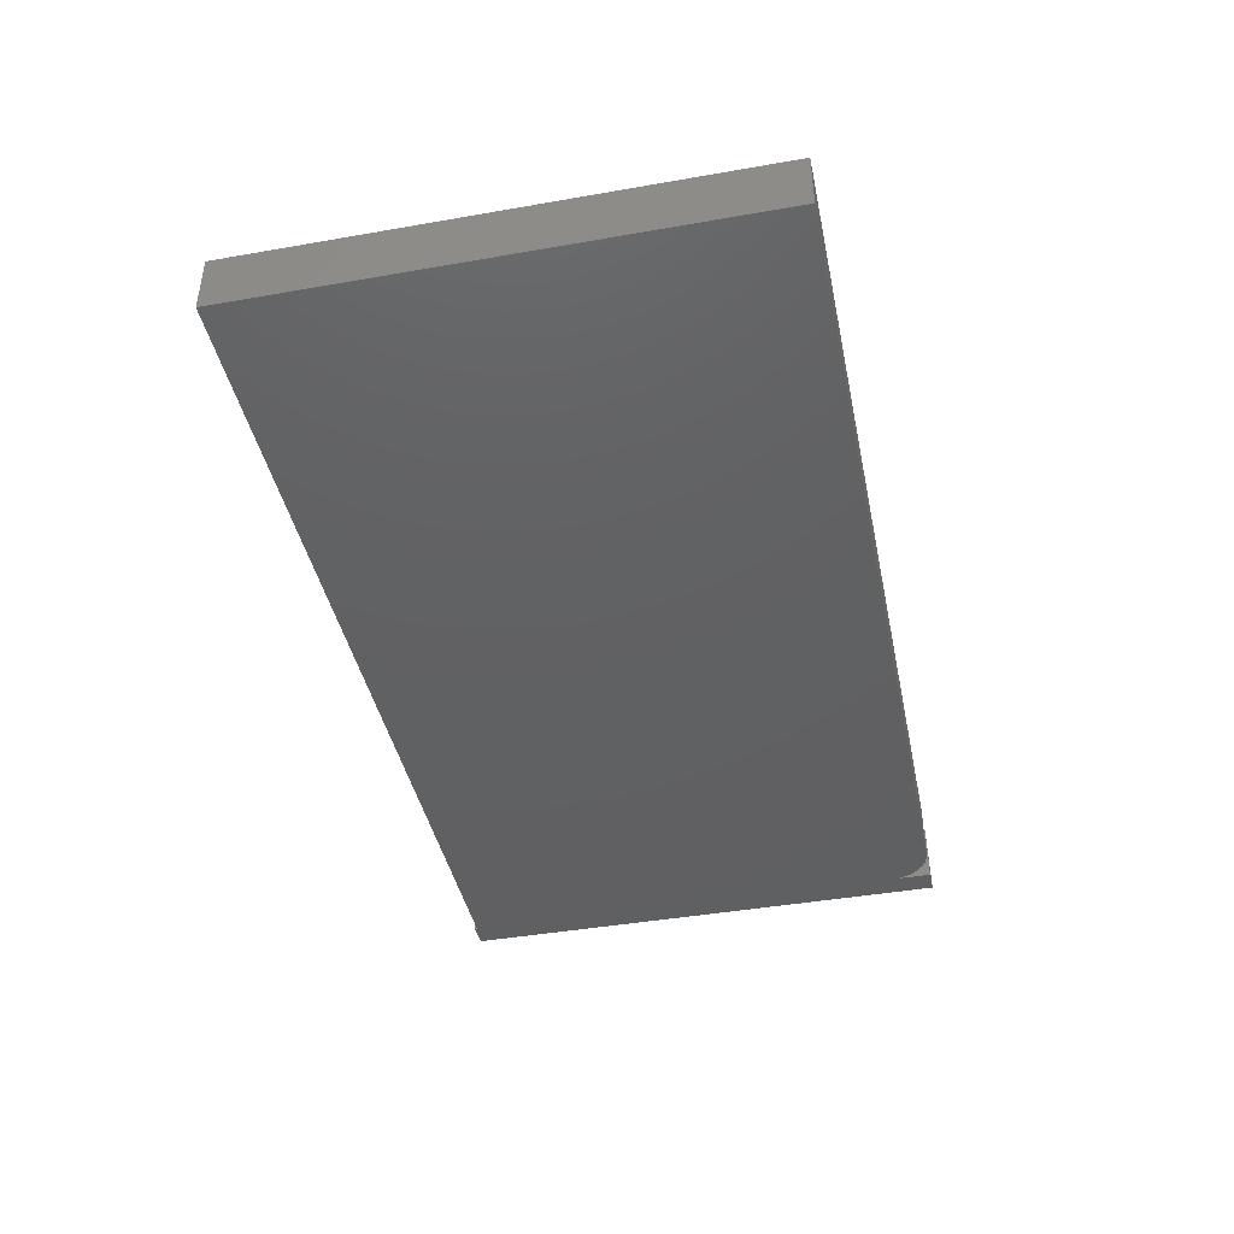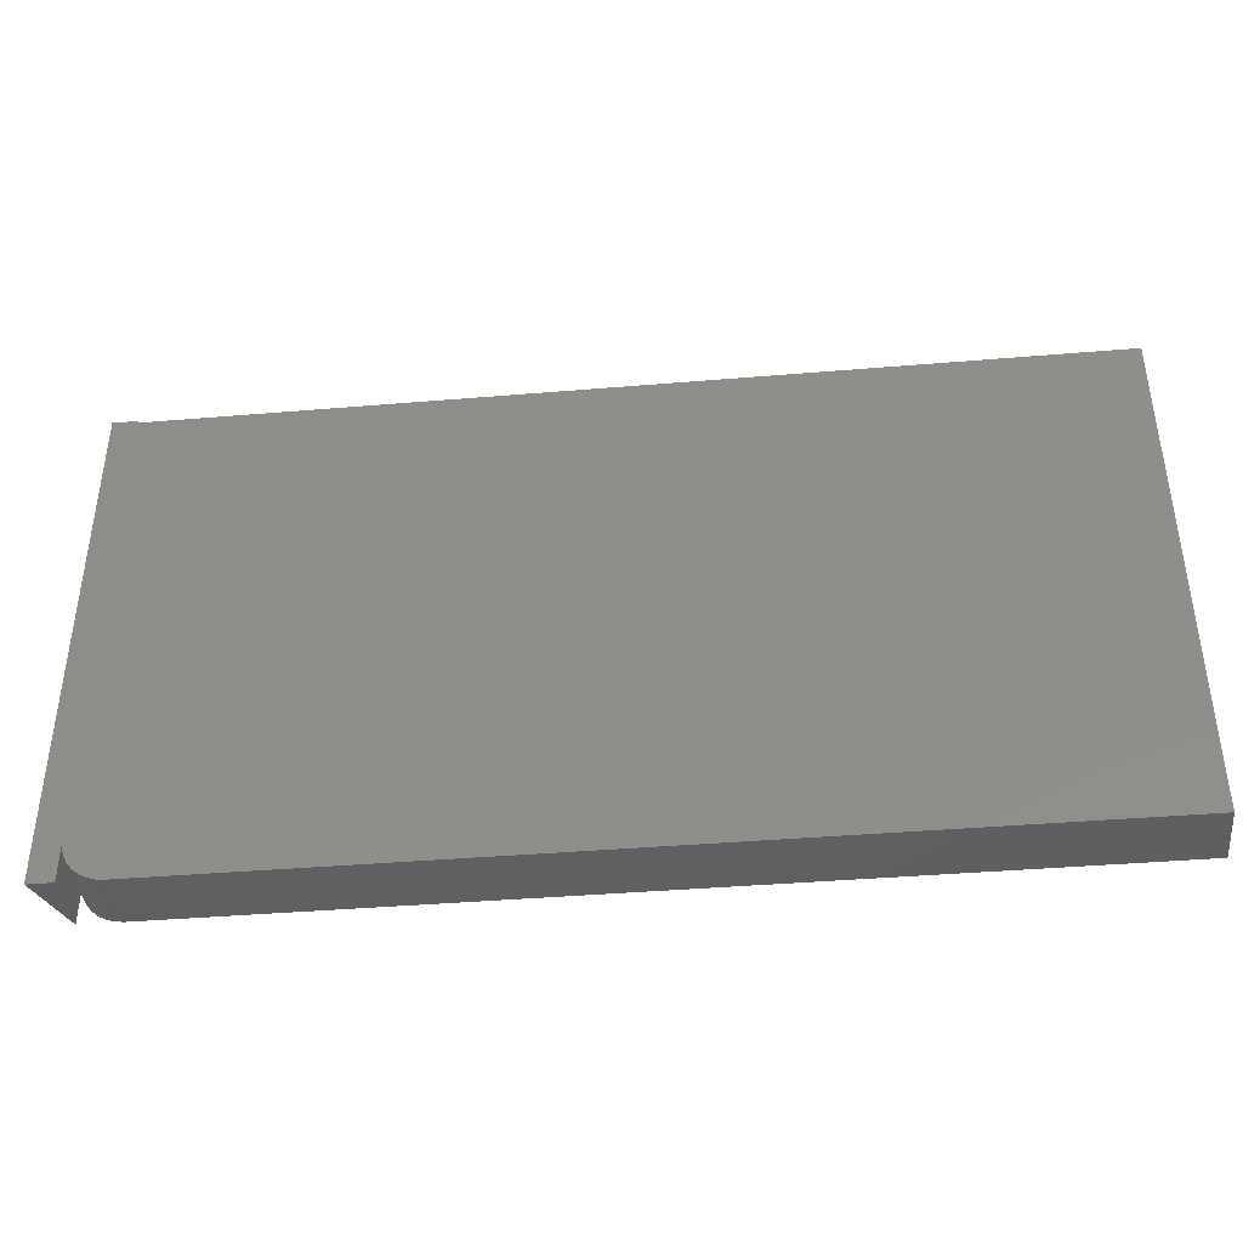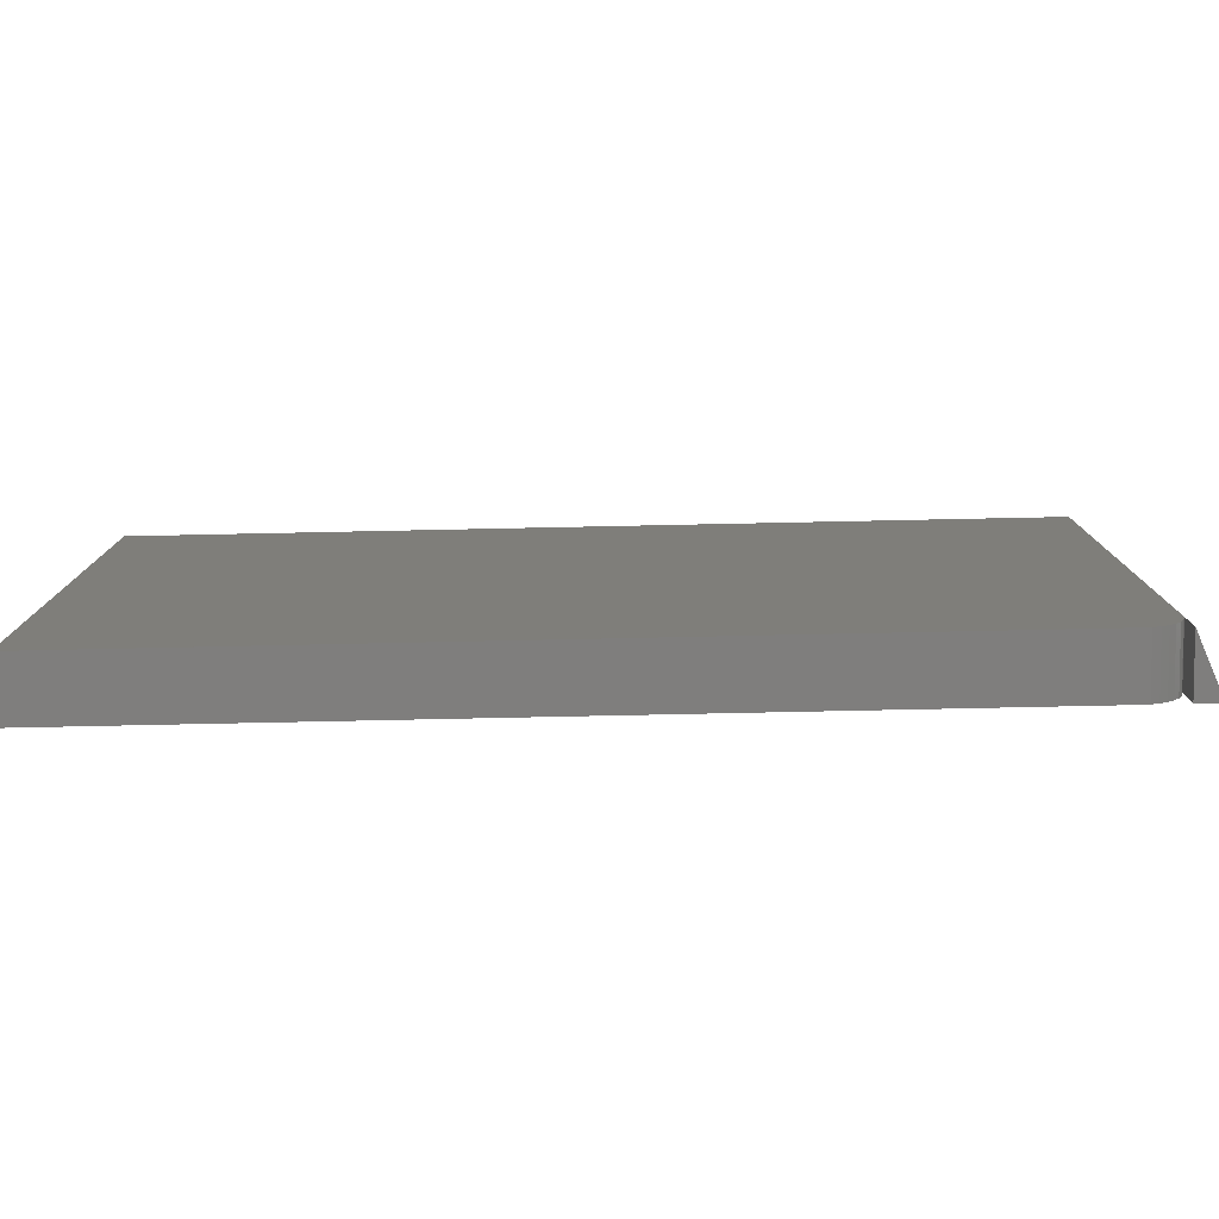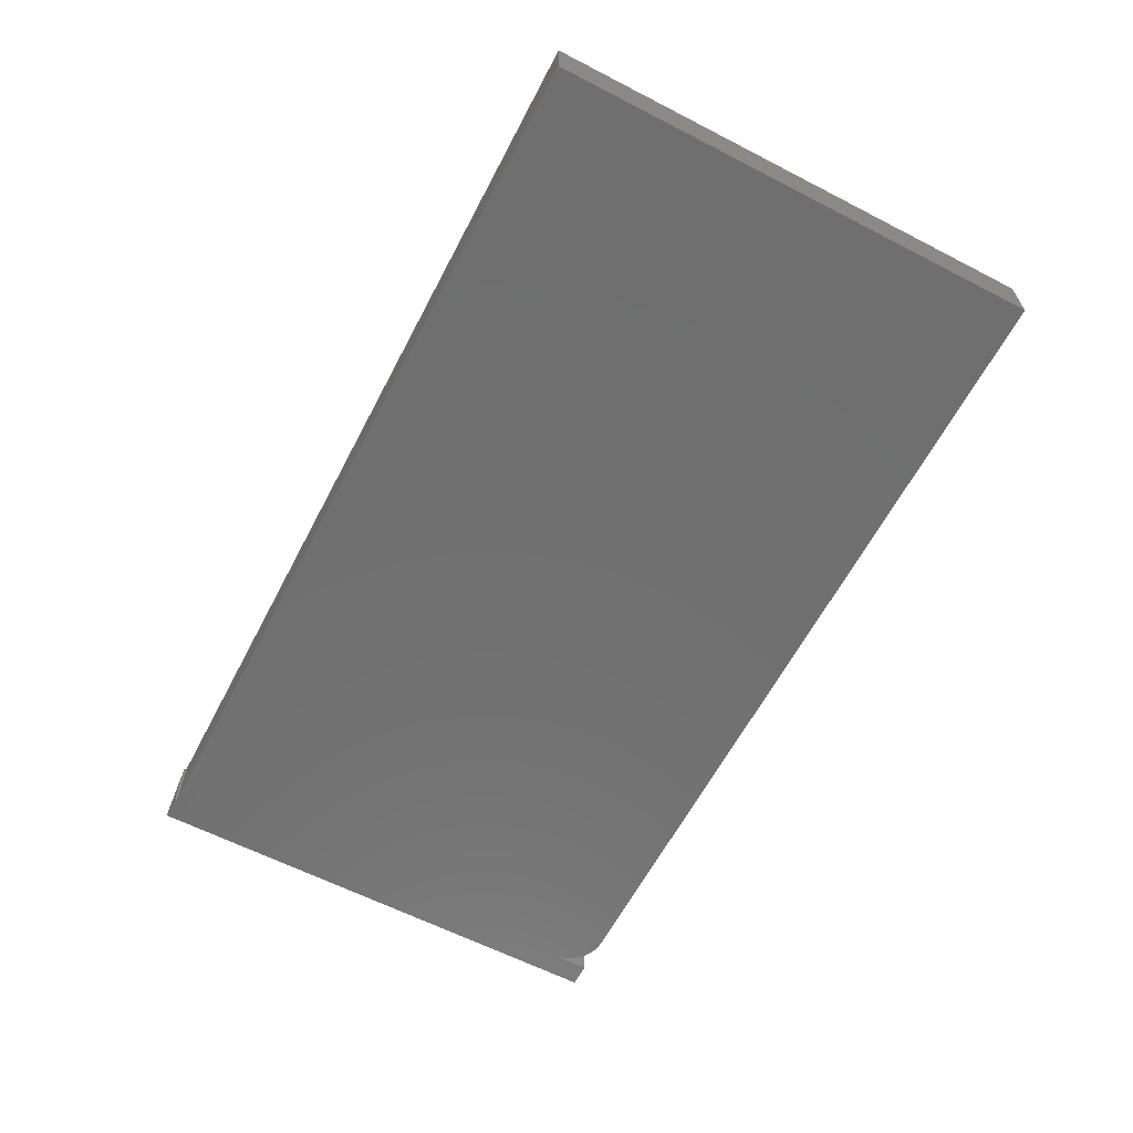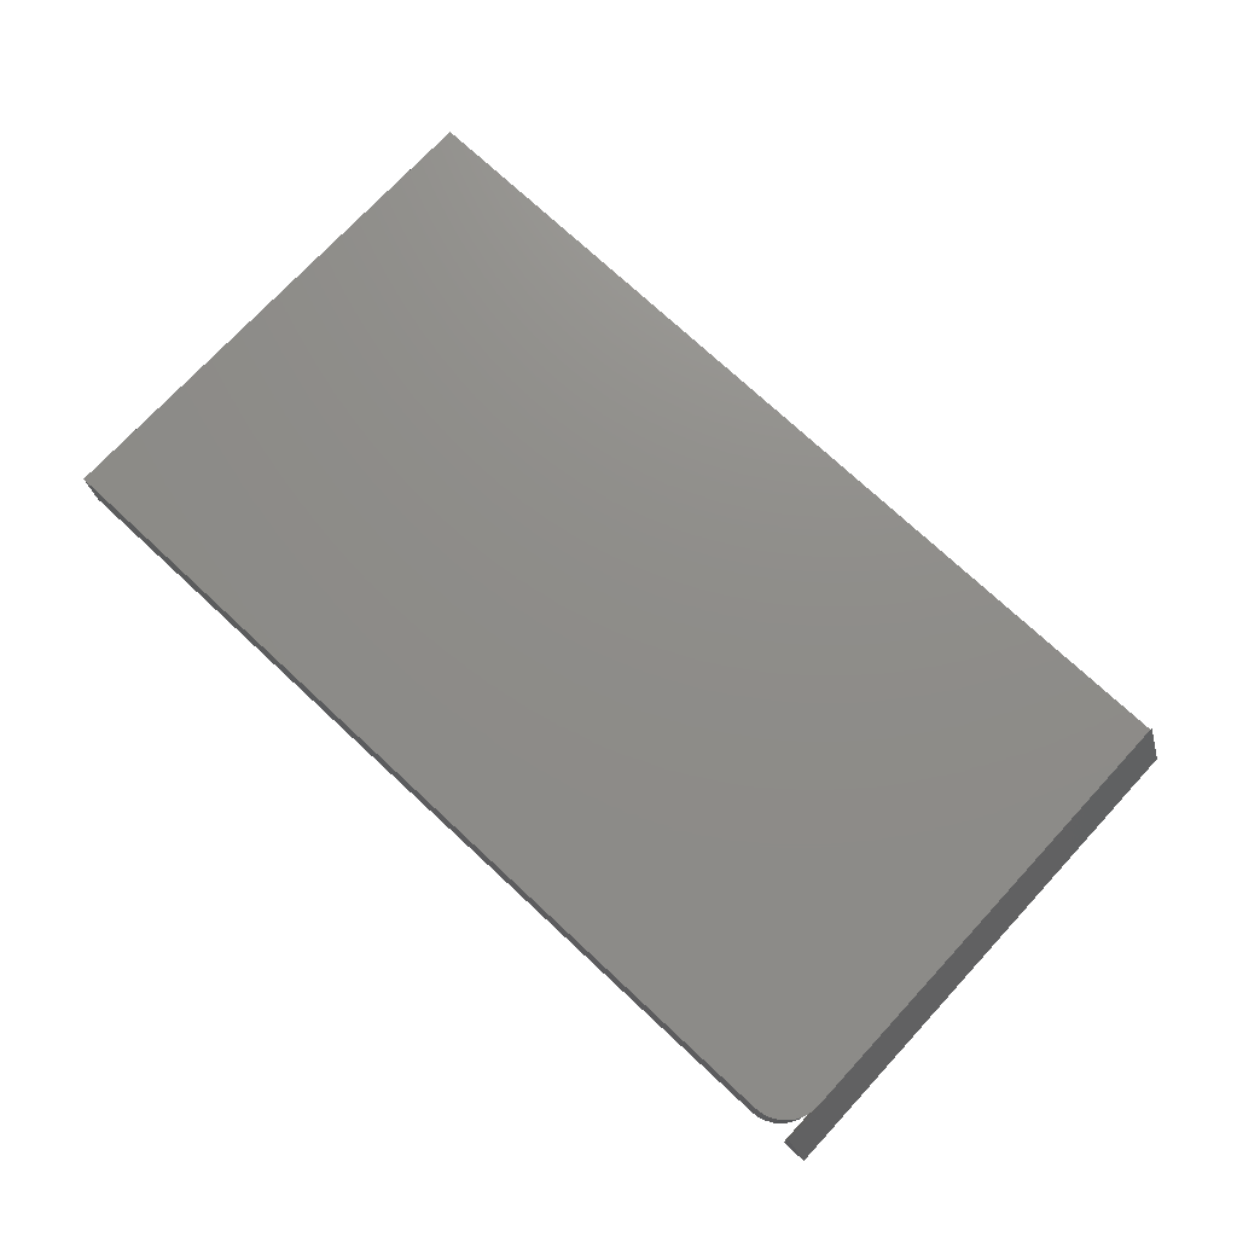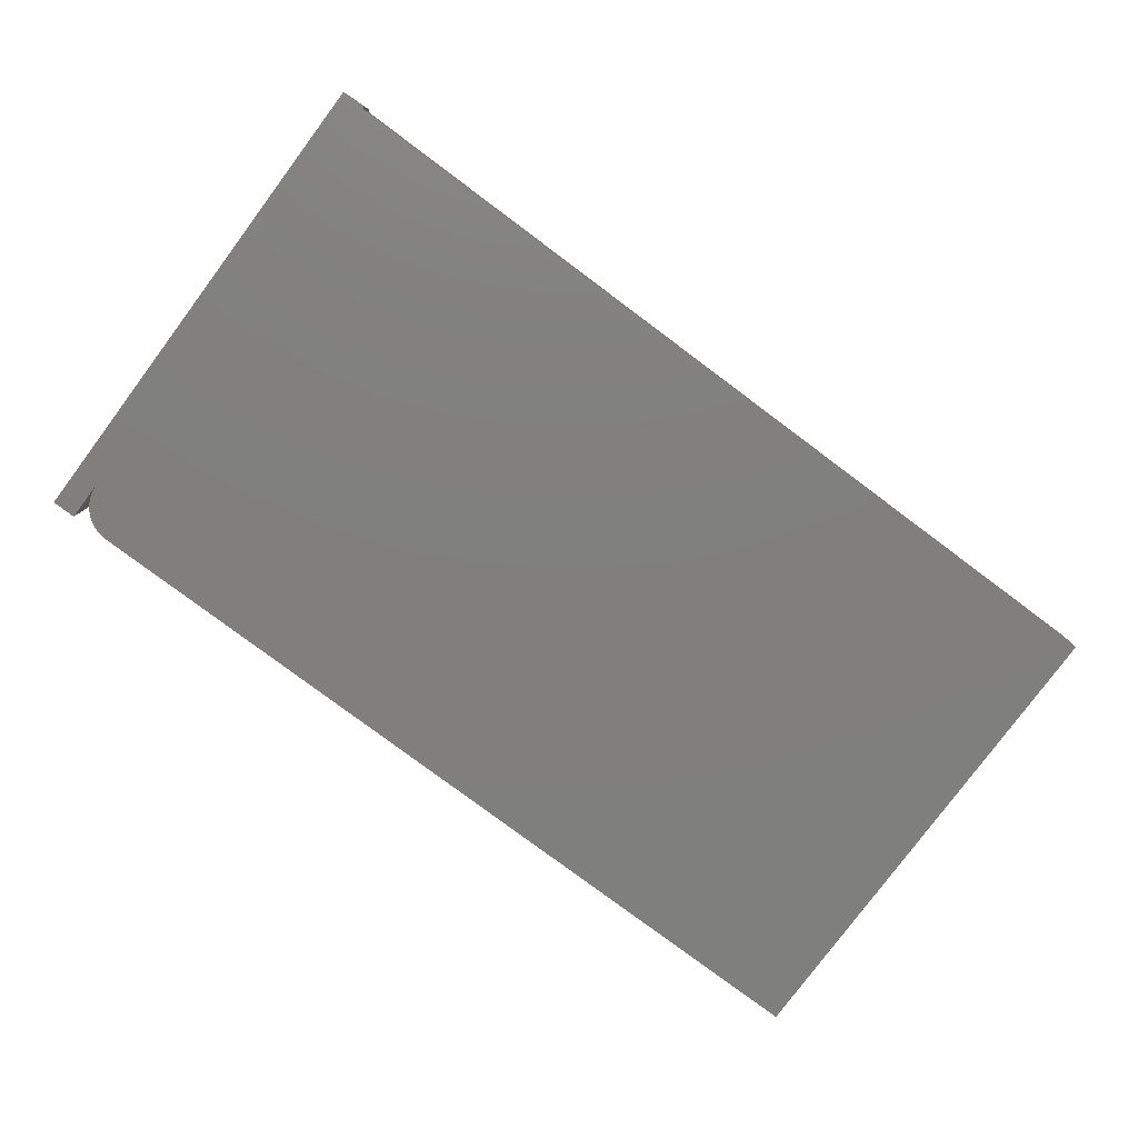
<metadata>
{"format":"stl","ext":"stl","renderer":"f3d","projection":"perspective","resolution":1024,"background":"white","views":[{"elev":-42.5,"azim":-78.2,"up":"+Z"},{"elev":-40.4,"azim":-174.1,"up":"+Y"},{"elev":-78.4,"azim":1.2,"up":"+Y"},{"elev":-62.0,"azim":-117.6,"up":"+Z"},{"elev":74.2,"azim":42.9,"up":"+Z"},{"elev":-79.6,"azim":143.3,"up":"+Z"}]}
</metadata>
<code>
# stl→obj: 30 verts, 56 faces
v 0.7109 0.3984 0
v 0.7494 0.3984 -2.357e-18
v 0.7109 0.3948 0
v -0.7109 -0.3984 0
v 0.6606 -0.3972 0
v 0.6484 -0.3984 0
v 0.7109 -0.3359 0
v -0.7109 0.3948 0
v 0.7494 -0.3984 -2.357e-18
v 0.7109 -0.3984 0
v 0.7097 -0.3481 0
v 0.7062 -0.3599 0
v 0.7004 -0.3707 0
v 0.6926 -0.3801 0
v 0.6832 -0.3879 0
v 0.6724 -0.3937 0
v 0.7109 0.3984 0.09375
v 0.7109 -0.3984 0.09375
v 0.7109 0.3948 0.09375
v 0.7109 -0.3359 0.09375
v 0.7097 -0.3481 0.09375
v 0.7062 -0.3599 0.09375
v 0.7004 -0.3707 0.09375
v 0.6926 -0.3801 0.09375
v 0.6832 -0.3879 0.09375
v 0.6724 -0.3937 0.09375
v 0.6606 -0.3972 0.09375
v 0.6484 -0.3984 0.09375
v -0.7109 -0.3984 0.09375
v -0.7109 0.3948 0.09375
f 1 2 3
f 4 5 6
f 7 8 3
f 7 3 2
f 7 2 9
f 7 9 10
f 8 7 11
f 8 11 12
f 8 12 13
f 8 13 14
f 8 14 15
f 8 15 16
f 8 16 5
f 8 5 4
f 17 2 1
f 10 9 18
f 19 17 3
f 3 17 1
f 18 20 10
f 10 20 7
f 7 20 11
f 11 20 21
f 11 21 12
f 12 21 22
f 12 22 13
f 13 22 23
f 13 23 14
f 14 23 24
f 14 24 15
f 15 24 25
f 15 25 16
f 16 25 26
f 16 26 5
f 5 26 27
f 5 27 6
f 6 27 28
f 28 27 29
f 20 19 30
f 20 30 29
f 20 29 27
f 20 27 26
f 20 26 25
f 20 25 24
f 20 24 23
f 20 23 22
f 20 22 21
f 19 3 30
f 30 3 8
f 18 9 20
f 17 19 2
f 2 19 20
f 2 20 9
f 29 4 28
f 28 4 6
f 30 8 29
f 29 8 4

</code>
